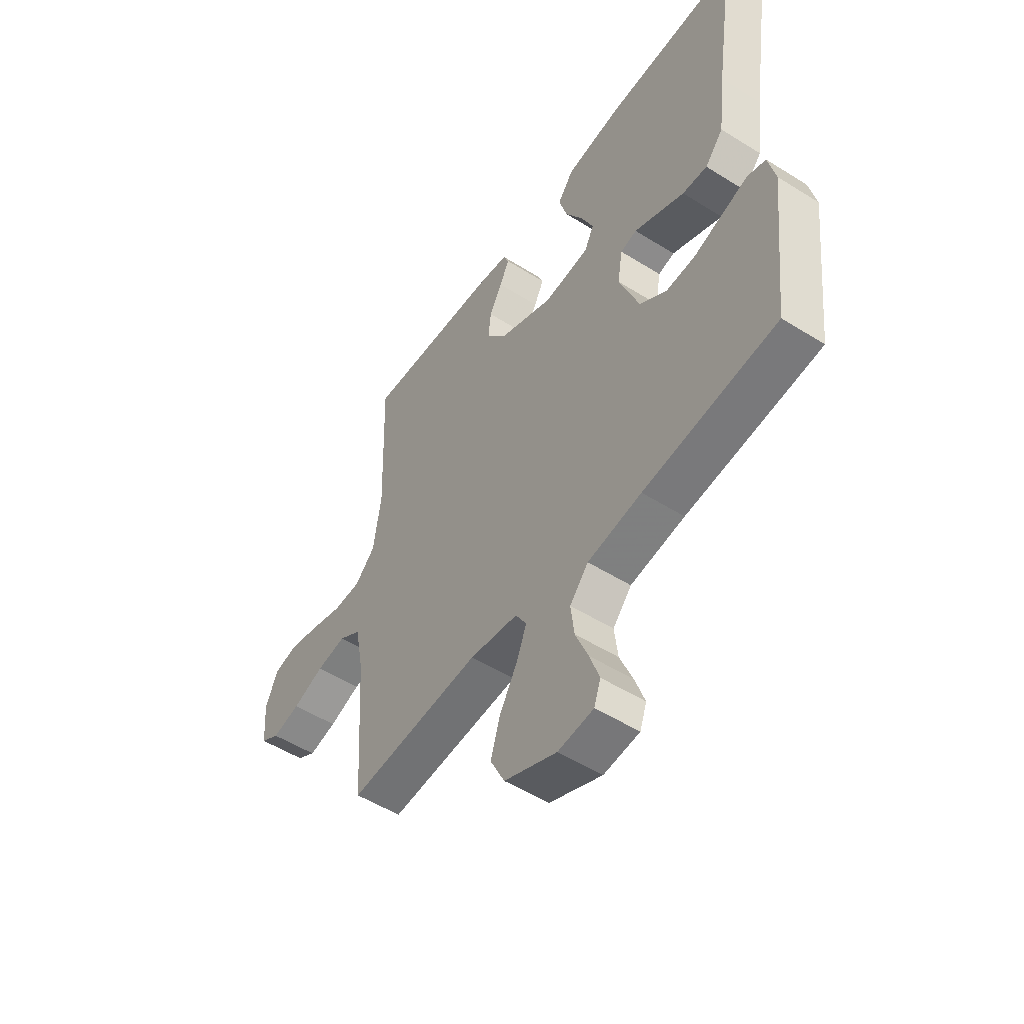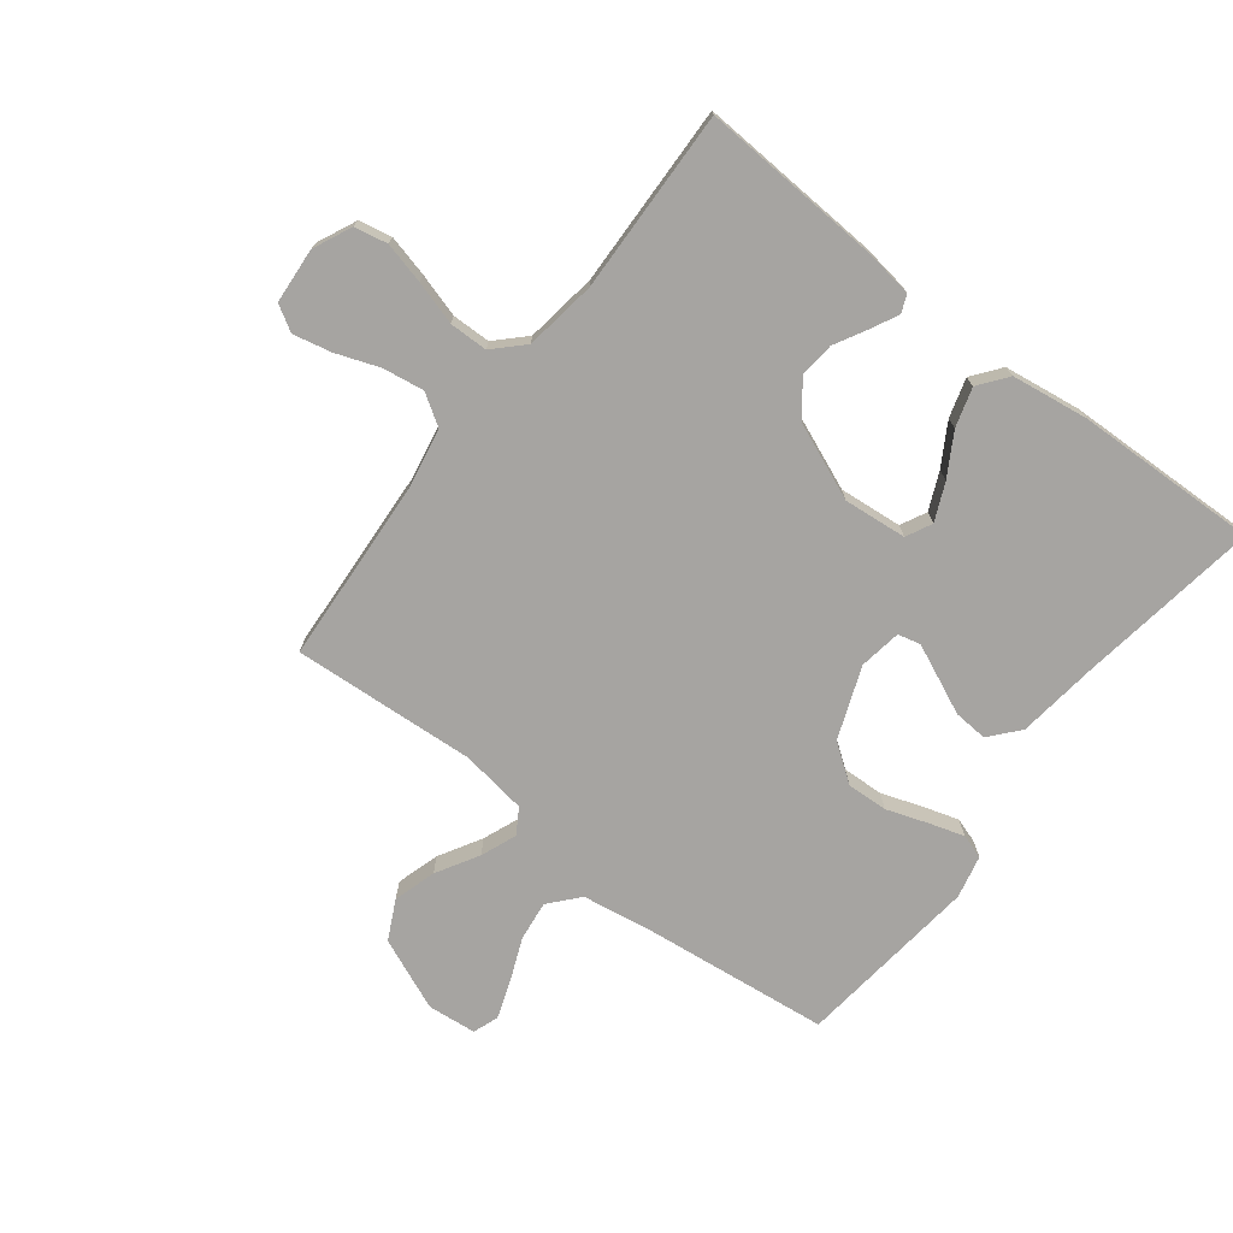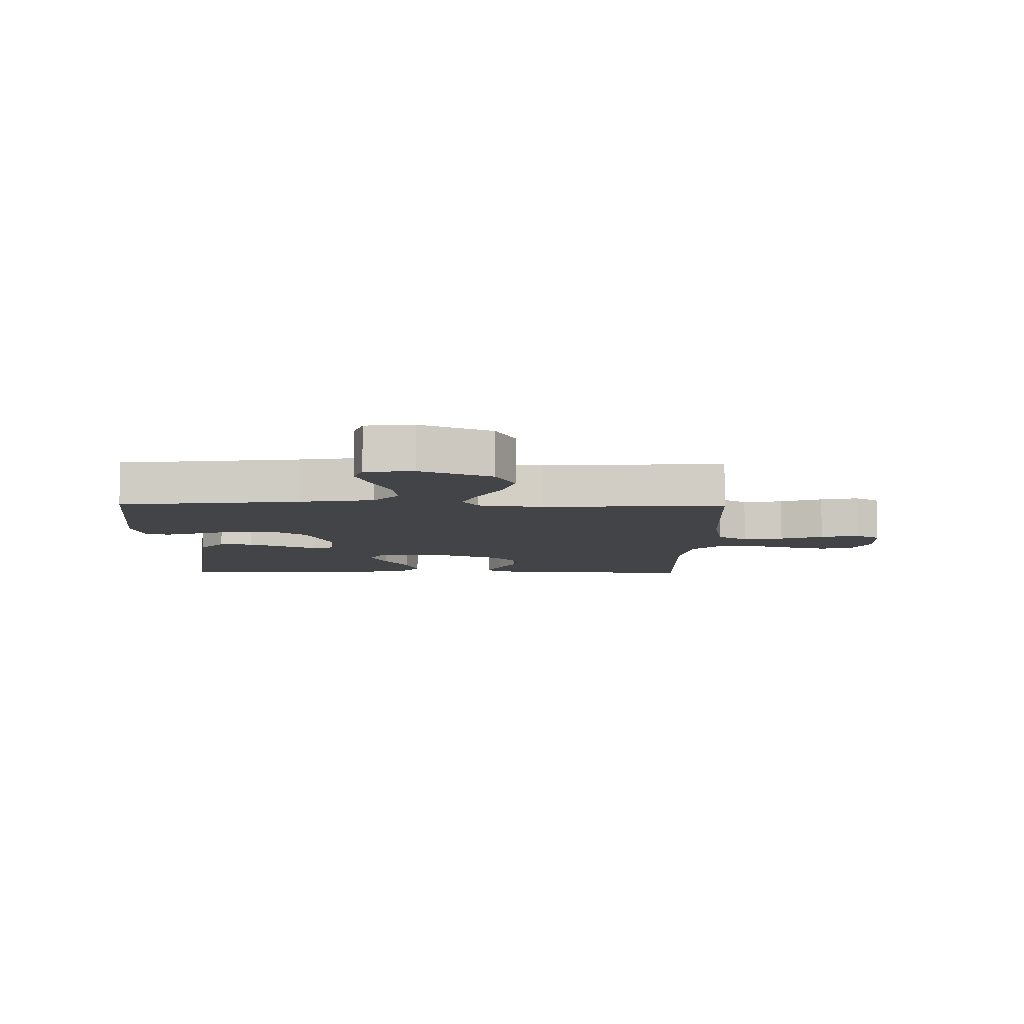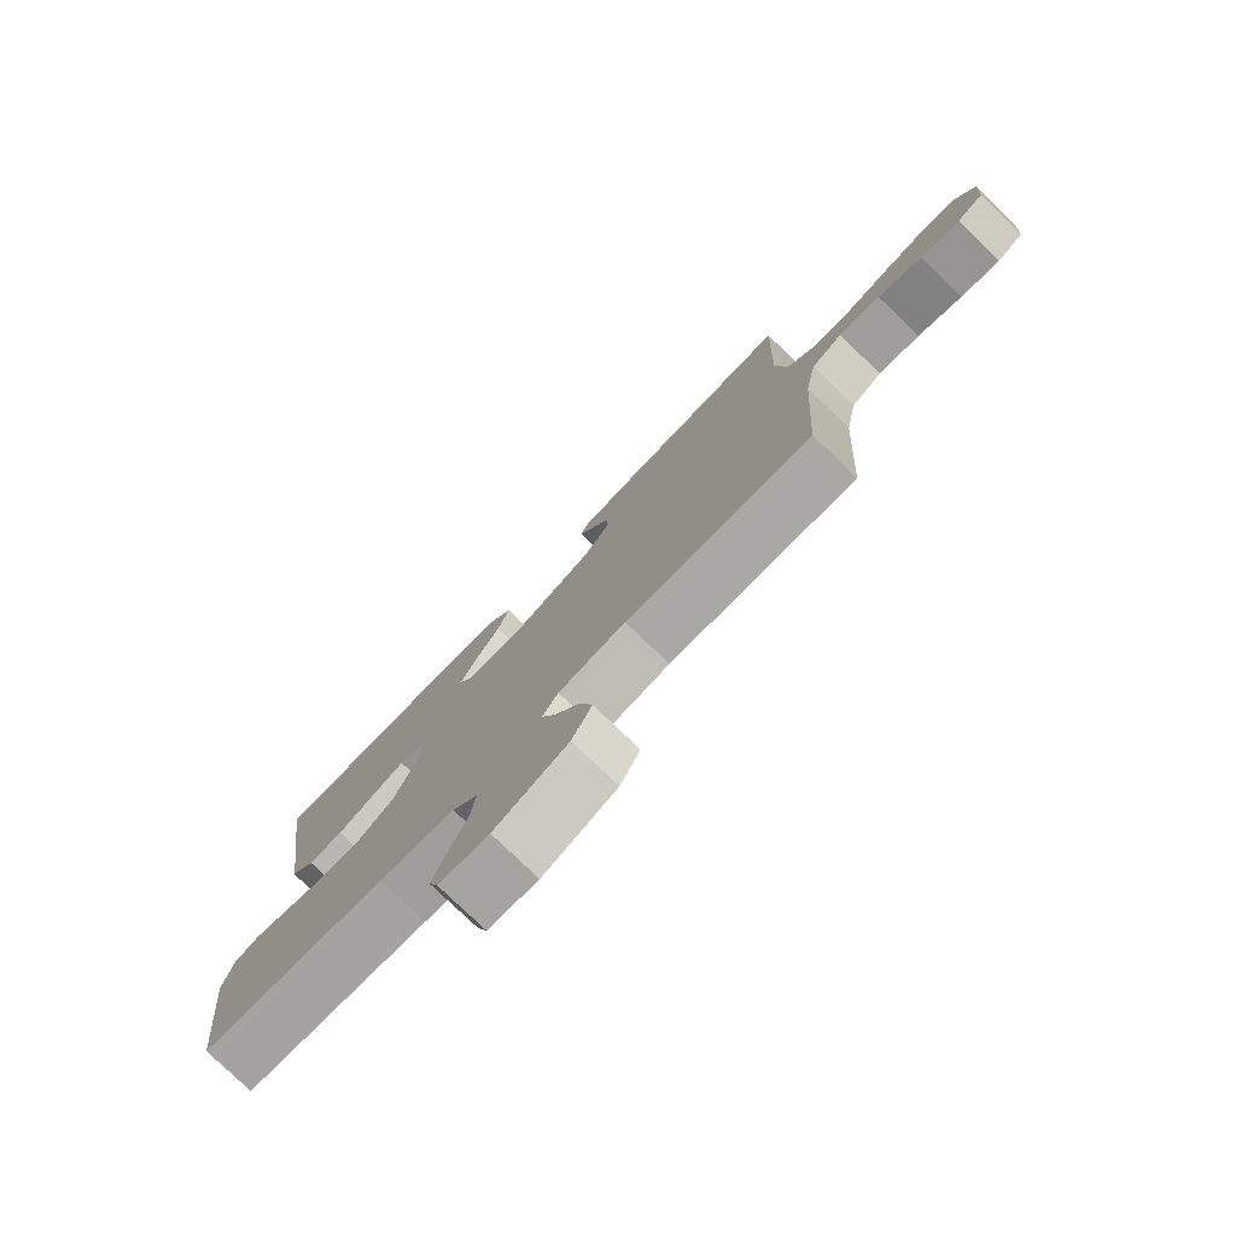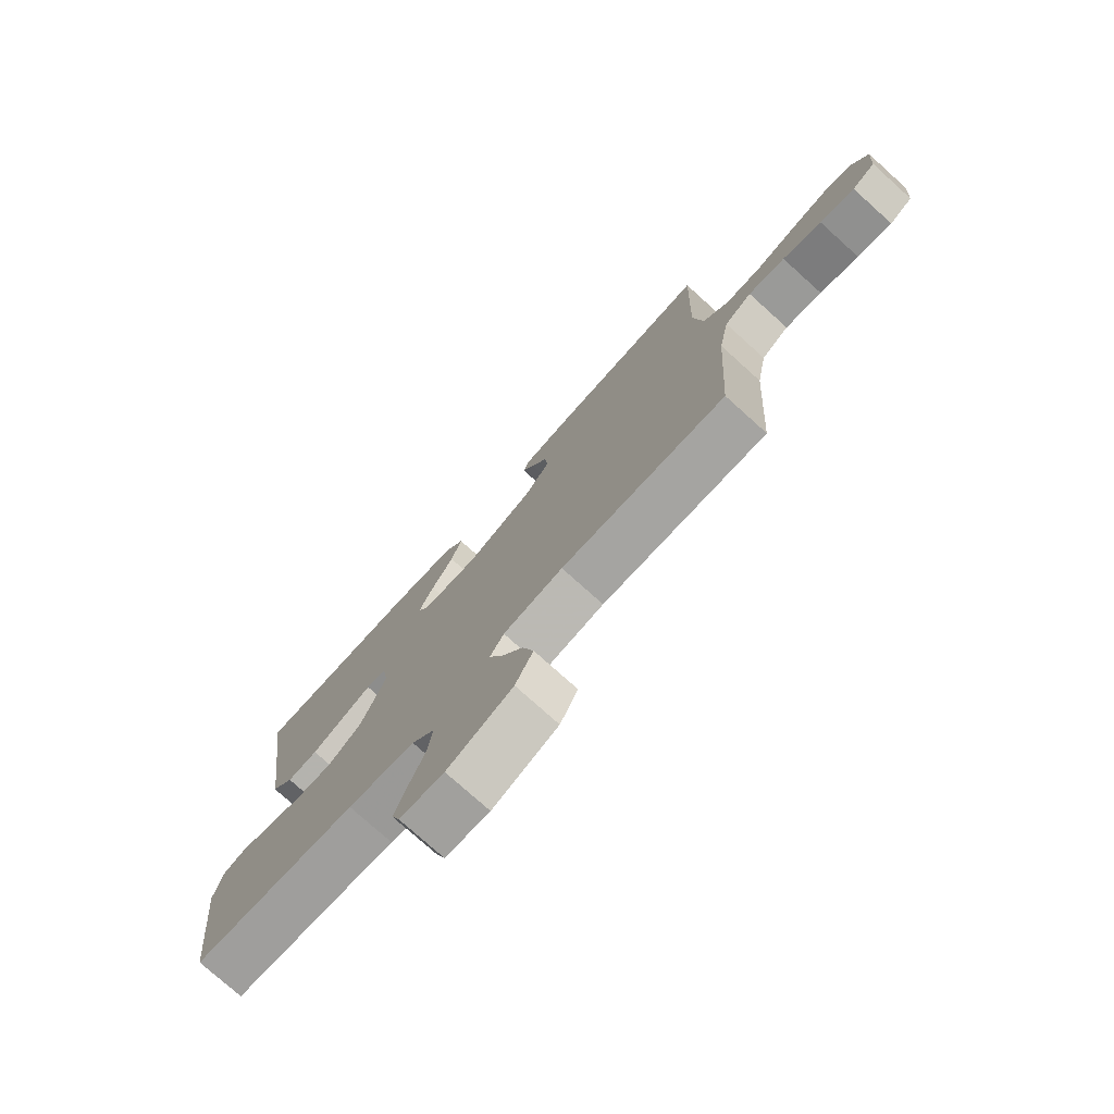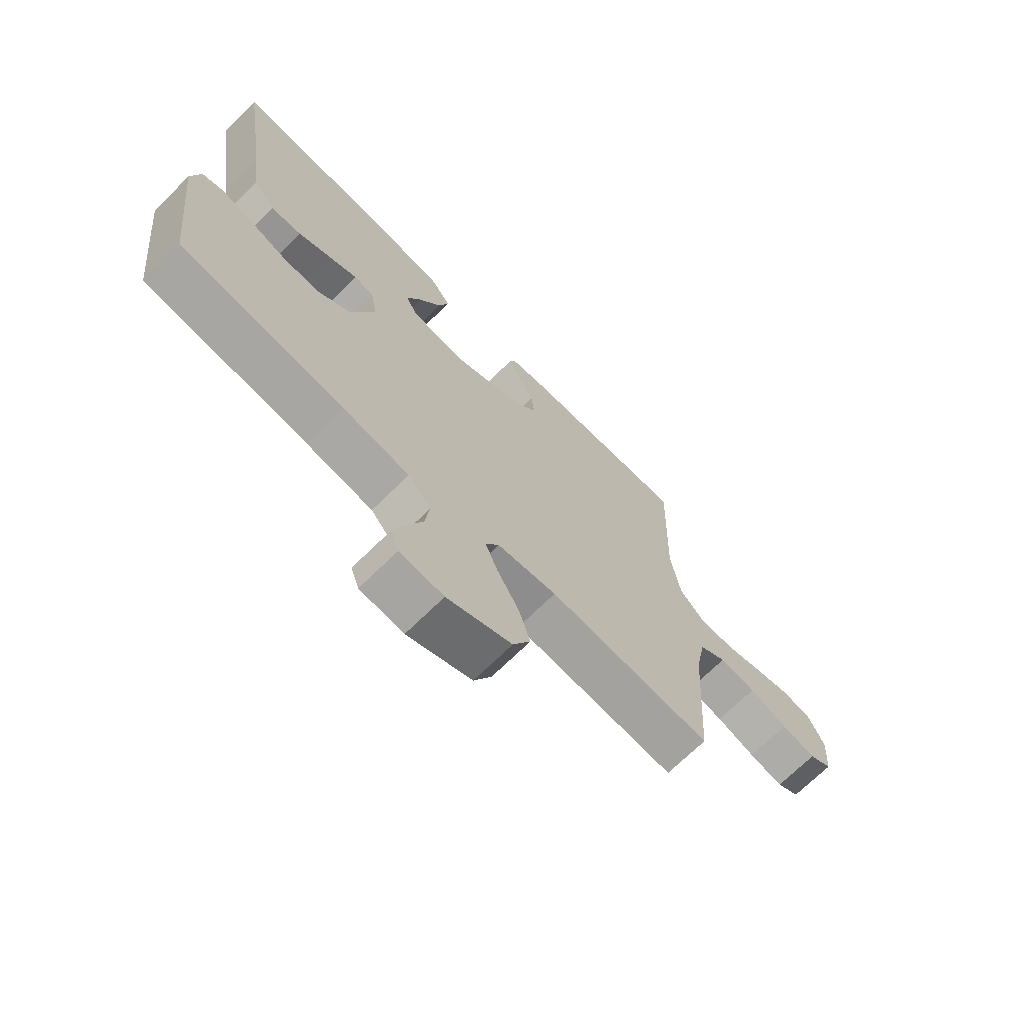
<metadata>
{"format":"obj","ext":"obj","renderer":"f3d","projection":"perspective","resolution":1024,"background":"white","views":[{"elev":-52.2,"azim":55.9,"up":"+Z"},{"elev":-73.5,"azim":-37.7,"up":"+Y"},{"elev":-8.1,"azim":179.2,"up":"+Y"},{"elev":-78.3,"azim":-133.9,"up":"+Z"},{"elev":-76.5,"azim":-132.0,"up":"+Z"},{"elev":-70.2,"azim":134.6,"up":"+Z"}]}
</metadata>
<code>
v 0.5 0.07 -0.5
v 0.2 0.07 -0.534
v 0.078 0.07 -0.553
v 0.036 0.07 -0.601
v 0.044 0.07 -0.666
v 0.073 0.07 -0.736
v 0.095 0.07 -0.798
v 0.08 0.07 -0.84
v 0 0.07 -0.848
v -0.118 0.07 -0.798
v -0.15 0.07 -0.734
v -0.129 0.07 -0.664
v -0.089 0.07 -0.595
v -0.066 0.07 -0.537
v -0.091 0.07 -0.496
v -0.2 0.07 -0.48
v -0.5 0.07 -0.5
v -0.519 0.07 -0.2
v -0.538 0.07 -0.098
v -0.588 0.07 -0.066
v -0.655 0.07 -0.076
v -0.726 0.07 -0.102
v -0.789 0.07 -0.116
v -0.831 0.07 -0.091
v -0.838 0.07 0
v -0.809 0.07 0.063
v -0.755 0.07 0.074
v -0.687 0.07 0.057
v -0.616 0.07 0.036
v -0.553 0.07 0.037
v -0.507 0.07 0.083
v -0.49 0.07 0.2
v -0.5 0.07 0.5
v -0.2 0.07 0.483
v -0.124 0.07 0.472
v -0.112 0.07 0.443
v -0.134 0.07 0.399
v -0.163 0.07 0.346
v -0.169 0.07 0.289
v -0.124 0.07 0.232
v 0 0.07 0.181
v 0.103 0.07 0.191
v 0.124 0.07 0.233
v 0.097 0.07 0.294
v 0.057 0.07 0.362
v 0.038 0.07 0.426
v 0.074 0.07 0.473
v 0.2 0.07 0.491
v 0.5 0.07 0.5
v 0.455 0.07 0.2
v 0.439 0.07 0.071
v 0.398 0.07 0.023
v 0.342 0.07 0.027
v 0.282 0.07 0.054
v 0.228 0.07 0.078
v 0.191 0.07 0.069
v 0.18 0.07 0
v 0.225 0.07 -0.117
v 0.286 0.07 -0.161
v 0.353 0.07 -0.158
v 0.42 0.07 -0.135
v 0.478 0.07 -0.117
v 0.518 0.07 -0.13
v 0.534 0.07 -0.2
v 0.5 0 -0.5
v 0.2 0 -0.534
v 0.078 0 -0.553
v 0.036 0 -0.601
v 0.044 0 -0.666
v 0.073 0 -0.736
v 0.095 0 -0.798
v 0.08 0 -0.84
v 0 0 -0.848
v -0.118 0 -0.798
v -0.15 0 -0.734
v -0.129 0 -0.664
v -0.089 0 -0.595
v -0.066 0 -0.537
v -0.091 0 -0.496
v -0.2 0 -0.48
v -0.5 0 -0.5
v -0.519 0 -0.2
v -0.538 0 -0.098
v -0.588 0 -0.066
v -0.655 0 -0.076
v -0.726 0 -0.102
v -0.789 0 -0.116
v -0.831 0 -0.091
v -0.838 0 0
v -0.809 0 0.063
v -0.755 0 0.074
v -0.687 0 0.057
v -0.616 0 0.036
v -0.553 0 0.037
v -0.507 0 0.083
v -0.49 0 0.2
v -0.5 0 0.5
v -0.2 0 0.483
v -0.124 0 0.472
v -0.112 0 0.443
v -0.134 0 0.399
v -0.163 0 0.346
v -0.169 0 0.289
v -0.124 0 0.232
v 0 0 0.181
v 0.103 0 0.191
v 0.124 0 0.233
v 0.097 0 0.294
v 0.057 0 0.362
v 0.038 0 0.426
v 0.074 0 0.473
v 0.2 0 0.491
v 0.5 0 0.5
v 0.455 0 0.2
v 0.439 0 0.071
v 0.398 0 0.023
v 0.342 0 0.027
v 0.282 0 0.054
v 0.228 0 0.078
v 0.191 0 0.069
v 0.18 0 0
v 0.225 0 -0.117
v 0.286 0 -0.161
v 0.353 0 -0.158
v 0.42 0 -0.135
v 0.478 0 -0.117
v 0.518 0 -0.13
v 0.534 0 -0.2
f 64 1 2
f 63 64 2
f 62 63 2
f 61 62 2
f 60 61 2
f 59 60 2 3
f 58 59 3 4
f 57 58 4
f 56 57 4
f 52 53 54
f 51 52 54
f 50 51 54
f 50 54 55
f 49 50 55
f 48 49 55
f 47 48 55
f 46 47 55
f 45 46 55
f 44 45 55
f 43 44 55
f 42 43 55 56
f 36 37 38
f 35 36 38
f 34 35 38
f 33 34 38
f 32 33 38
f 31 32 38 39
f 30 31 39 40
f 27 28 29
f 26 27 29
f 25 26 29
f 24 25 29
f 23 24 29
f 22 23 29
f 21 22 29
f 20 21 29 30
f 30 40 41
f 20 30 41
f 19 20 41
f 16 17 18
f 41 42 56
f 19 41 56
f 18 19 56
f 16 18 56
f 15 16 56
f 11 12 13
f 10 11 13
f 9 10 13
f 8 9 13
f 7 8 13
f 6 7 13
f 5 6 13
f 14 15 56 4
f 4 5 13 14
f 66 65 128
f 66 128 127
f 66 127 126
f 66 126 125
f 66 125 124
f 67 66 124 123
f 68 67 123 122
f 68 122 121
f 68 121 120
f 118 117 116
f 118 116 115
f 118 115 114
f 119 118 114
f 119 114 113
f 119 113 112
f 119 112 111
f 119 111 110
f 119 110 109
f 119 109 108
f 119 108 107
f 120 119 107 106
f 102 101 100
f 102 100 99
f 102 99 98
f 102 98 97
f 102 97 96
f 103 102 96 95
f 104 103 95 94
f 93 92 91
f 93 91 90
f 93 90 89
f 93 89 88
f 93 88 87
f 93 87 86
f 93 86 85
f 94 93 85 84
f 105 104 94
f 105 94 84
f 105 84 83
f 82 81 80
f 120 106 105
f 120 105 83
f 120 83 82
f 120 82 80
f 120 80 79
f 77 76 75
f 77 75 74
f 77 74 73
f 77 73 72
f 77 72 71
f 77 71 70
f 77 70 69
f 68 120 79 78
f 78 77 69 68
f 1 65 66 2
f 2 66 67 3
f 3 67 68 4
f 4 68 69 5
f 5 69 70 6
f 6 70 71 7
f 7 71 72 8
f 8 72 73 9
f 9 73 74 10
f 10 74 75 11
f 11 75 76 12
f 12 76 77 13
f 13 77 78 14
f 14 78 79 15
f 15 79 80 16
f 16 80 81 17
f 17 81 82 18
f 18 82 83 19
f 19 83 84 20
f 20 84 85 21
f 21 85 86 22
f 22 86 87 23
f 23 87 88 24
f 24 88 89 25
f 25 89 90 26
f 26 90 91 27
f 27 91 92 28
f 28 92 93 29
f 29 93 94 30
f 30 94 95 31
f 31 95 96 32
f 32 96 97 33
f 33 97 98 34
f 34 98 99 35
f 35 99 100 36
f 36 100 101 37
f 37 101 102 38
f 38 102 103 39
f 39 103 104 40
f 40 104 105 41
f 41 105 106 42
f 42 106 107 43
f 43 107 108 44
f 44 108 109 45
f 45 109 110 46
f 46 110 111 47
f 47 111 112 48
f 48 112 113 49
f 49 113 114 50
f 50 114 115 51
f 51 115 116 52
f 52 116 117 53
f 53 117 118 54
f 54 118 119 55
f 55 119 120 56
f 56 120 121 57
f 57 121 122 58
f 58 122 123 59
f 59 123 124 60
f 60 124 125 61
f 61 125 126 62
f 62 126 127 63
f 63 127 128 64
f 64 128 65 1

</code>
